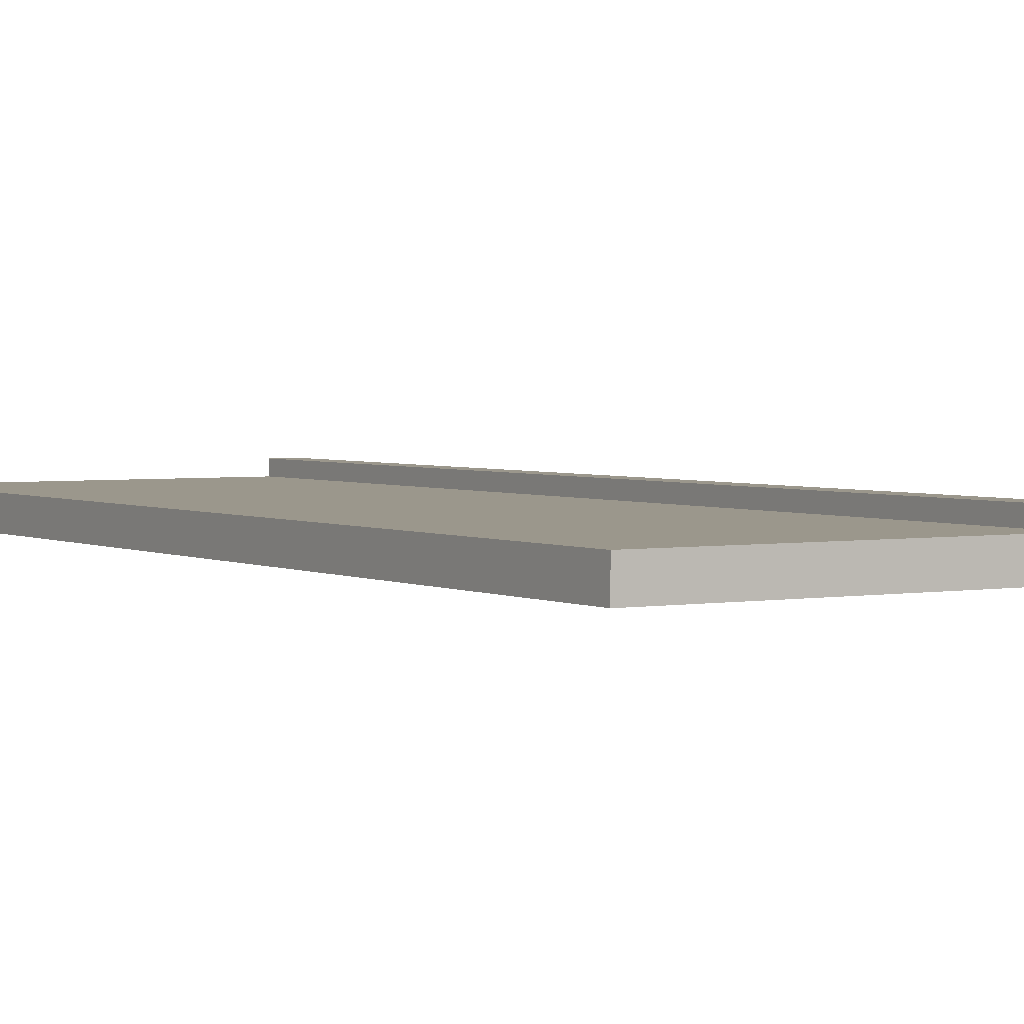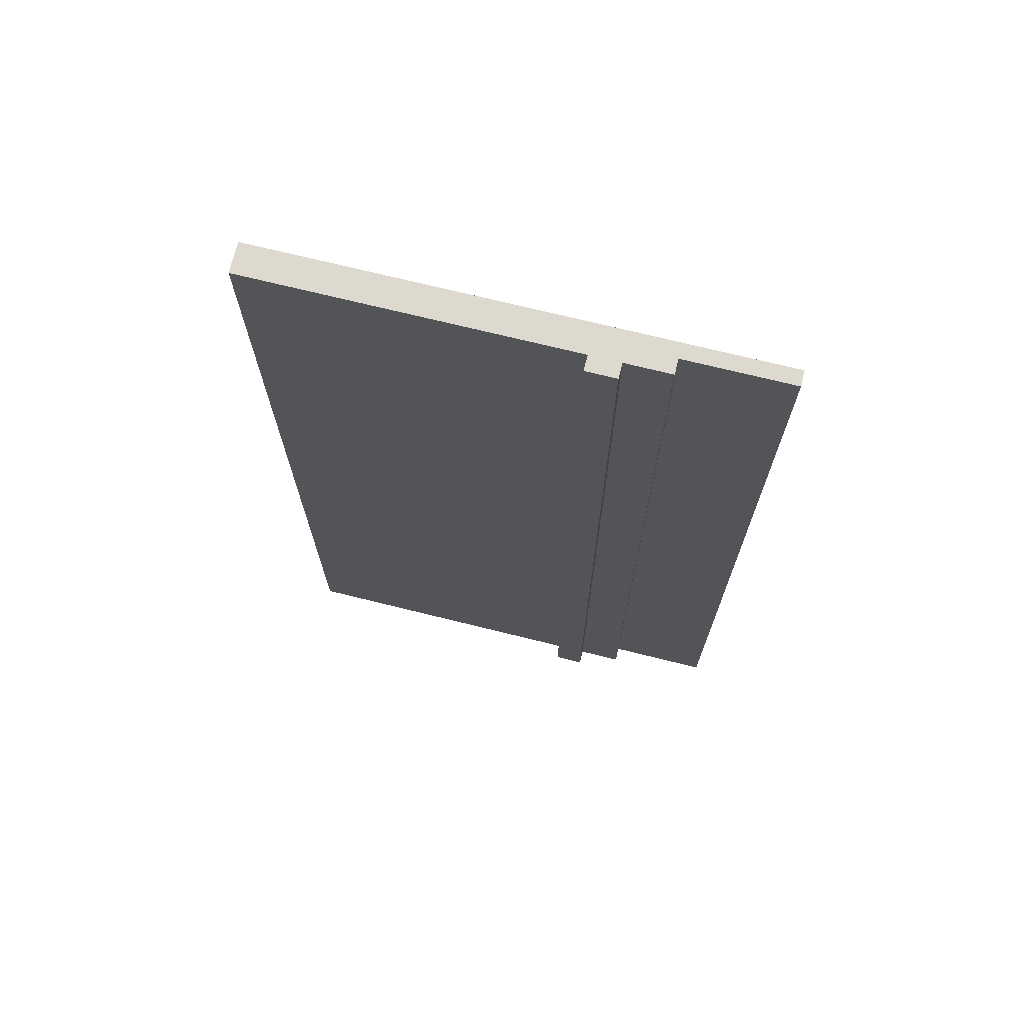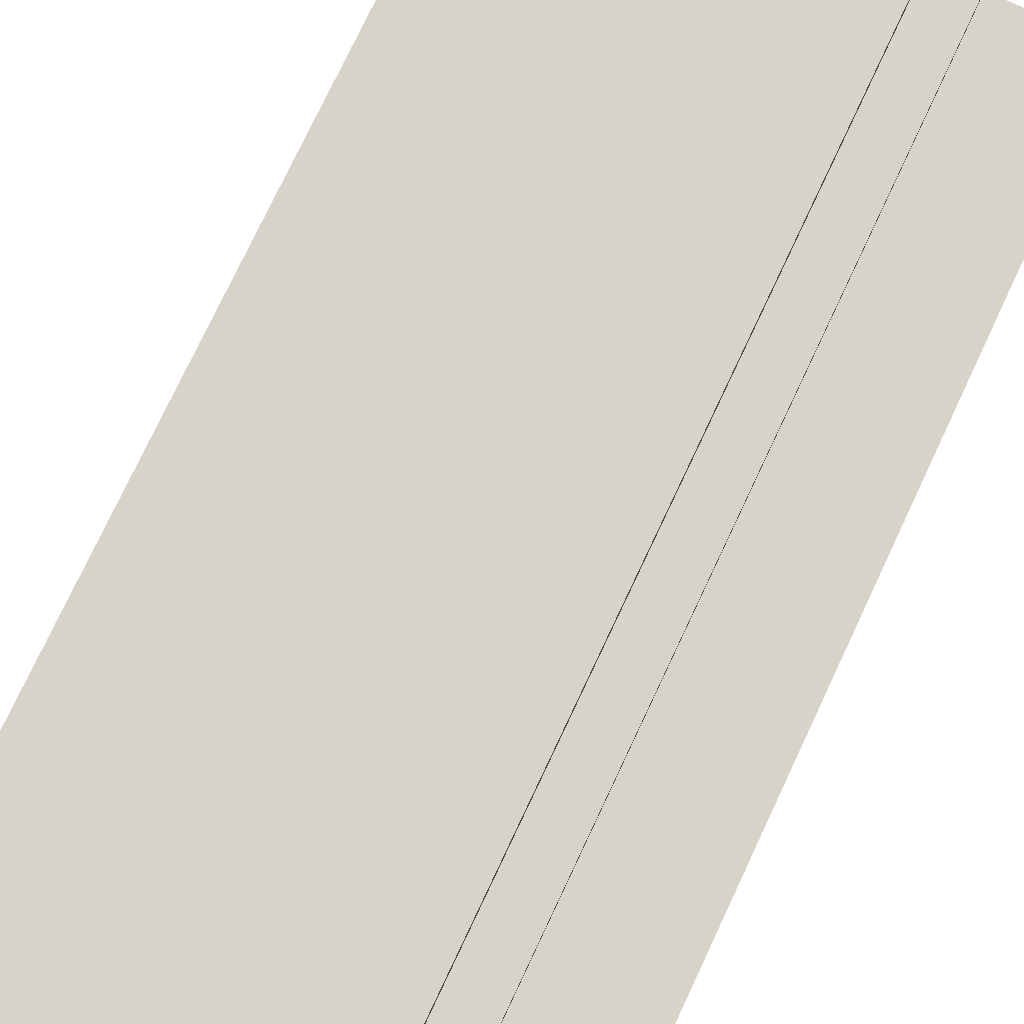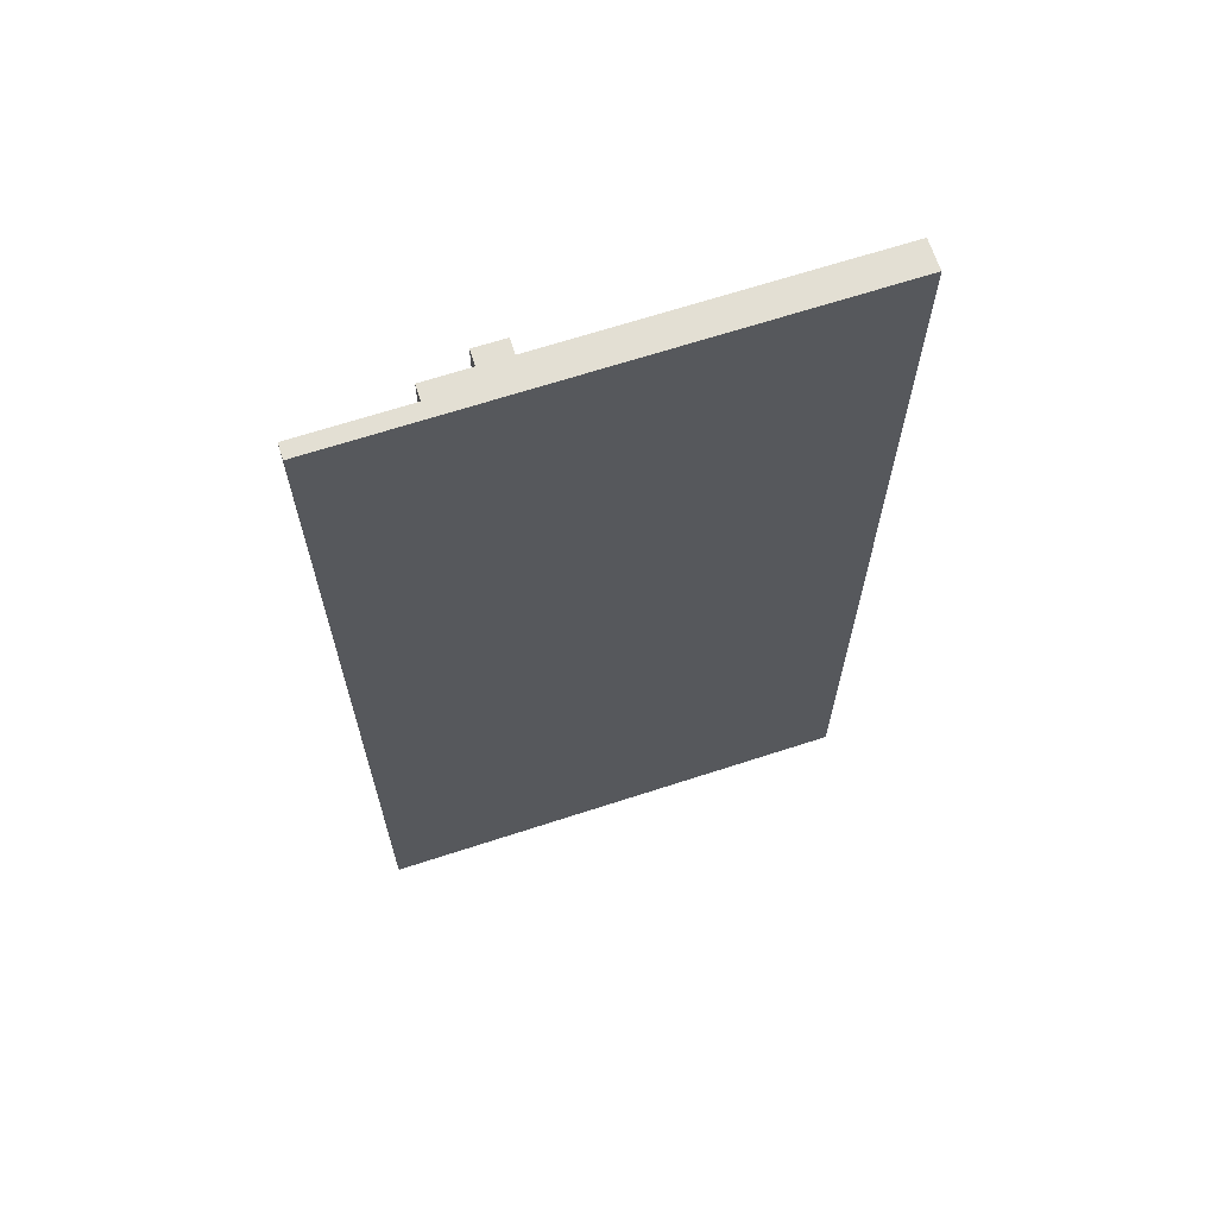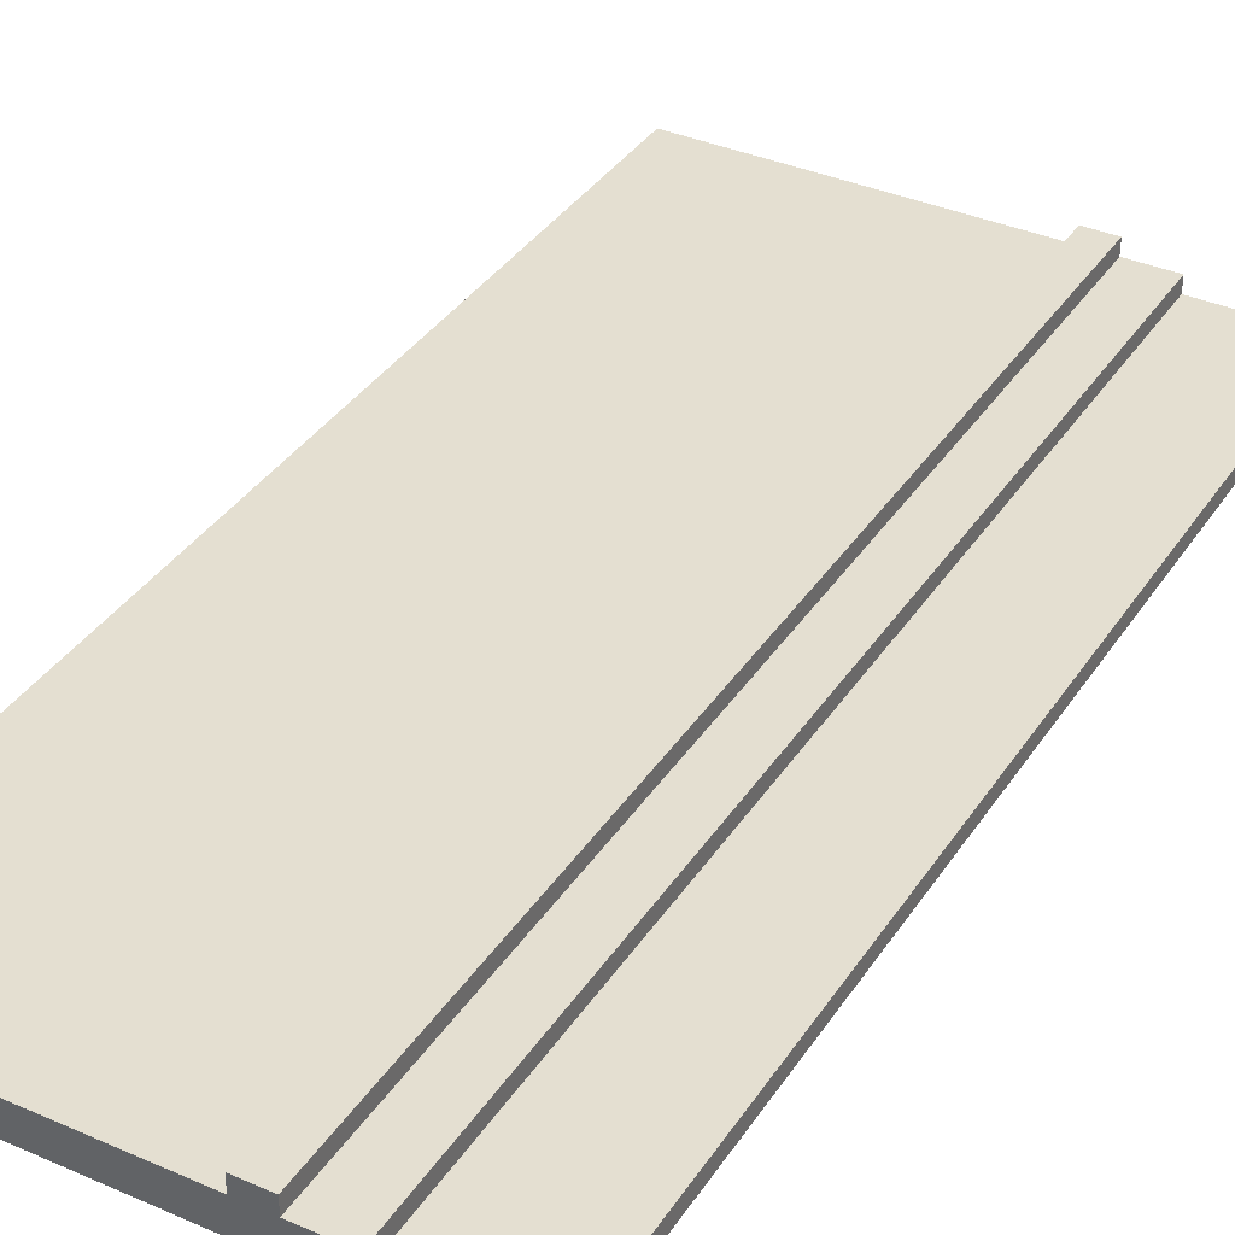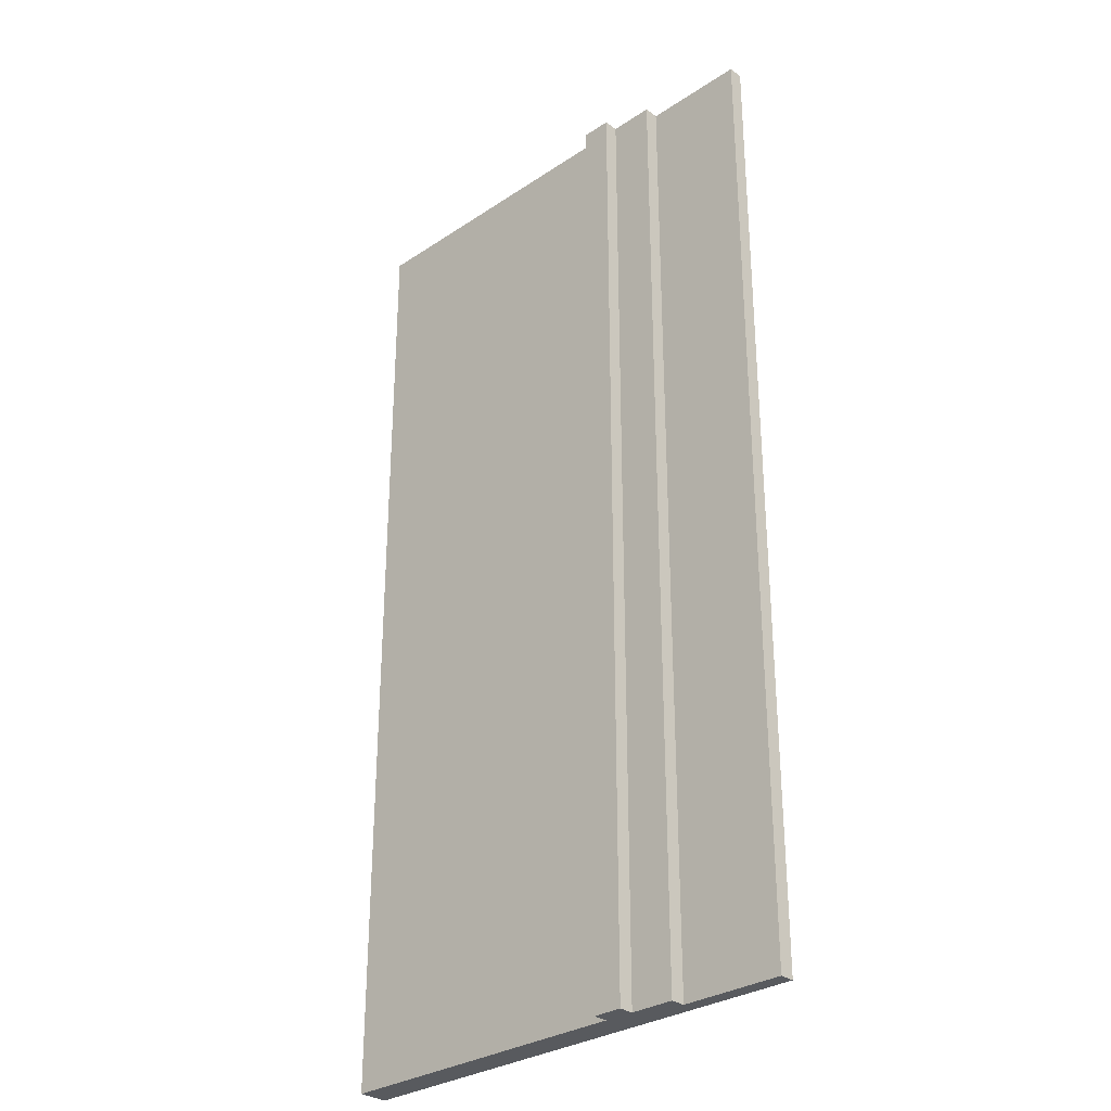
<metadata>
{"format":"obj","ext":"obj","renderer":"f3d","projection":"perspective","resolution":1024,"background":"white","views":[{"elev":2.8,"azim":148.2,"up":"+Y"},{"elev":71.8,"azim":-166.1,"up":"+Z"},{"elev":77.2,"azim":-154.7,"up":"+Y"},{"elev":66.9,"azim":-18.1,"up":"+Z"},{"elev":36.8,"azim":-150.6,"up":"+Y"},{"elev":-30.5,"azim":-136.3,"up":"+Z"}]}
</metadata>
<code>
o
v 39.4 0 -12.9
v 37.3 0 -12.9
v 36.1 0 -12.9
v 36.8 0.1 -12.9
v 36.1 0.1 -12.9
v 39.4 0.2 -12.9
v 37.3 0.2 -12.9
v 37.1 0.2 -12.9
v 36.8 0.2 -12.9
v 37.3 0.3 -12.9
v 37.1 0.3 -12.9
v 39.4 0 -6.3
v 37.3 0 -6.3
v 36.1 0 -6.3
v 36.8 0.1 -6.3
v 36.1 0.1 -6.3
v 39.4 0.2 -6.3
v 37.3 0.2 -6.3
v 37.1 0.2 -6.3
v 36.8 0.2 -6.3
v 37.3 0.3 -6.3
v 37.1 0.3 -6.3
v 39.4 0 -12.9
v 39.4 0.2 -12.9
v 39.4 0 -6.3
v 39.4 0.2 -6.3
v 37.3 0.2 -12.9
v 37.3 0.3 -12.9
v 37.3 0.2 -6.3
v 37.3 0.3 -6.3
v 37.1 0.2 -12.9
v 37.1 0.3 -12.9
v 37.1 0.2 -6.3
v 37.1 0.3 -6.3
v 36.8 0.1 -12.9
v 36.8 0.2 -12.9
v 36.8 0.1 -6.3
v 36.8 0.2 -6.3
v 36.1 0 -12.9
v 36.1 0.1 -12.9
v 36.1 0 -6.3
v 36.1 0.1 -6.3
v 39.4 0 -12.9
v 39.4 0 -6.3
v 37.3 0 -12.9
v 37.3 0 -6.3
v 36.1 0 -12.9
v 36.1 0 -6.3
v 36.8 0.1 -12.9
v 36.8 0.1 -6.3
v 36.1 0.1 -12.9
v 36.1 0.1 -6.3
v 39.4 0.2 -12.9
v 39.4 0.2 -6.3
v 37.3 0.2 -12.9
v 37.3 0.2 -6.3
v 37.1 0.2 -12.9
v 37.1 0.2 -6.3
v 36.8 0.2 -12.9
v 36.8 0.2 -6.3
v 37.3 0.3 -12.9
v 37.3 0.3 -6.3
v 37.1 0.3 -12.9
v 37.1 0.3 -6.3
f 2 3 4
f 4 3 5
f 1 2 6
f 2 4 7
f 6 2 7
f 7 4 8
f 8 4 9
f 7 8 10
f 10 8 11
f 15 14 13
f 16 14 15
f 17 13 12
f 18 15 13
f 18 13 17
f 19 15 18
f 20 15 19
f 21 19 18
f 22 19 21
f 23 24 25
f 25 24 26
f 27 28 29
f 29 28 30
f 33 32 31
f 34 32 33
f 37 36 35
f 38 36 37
f 41 40 39
f 42 40 41
f 43 44 45
f 45 44 46
f 45 46 47
f 47 46 48
f 51 50 49
f 52 50 51
f 55 54 53
f 56 54 55
f 59 58 57
f 60 58 59
f 63 62 61
f 64 62 63

</code>
